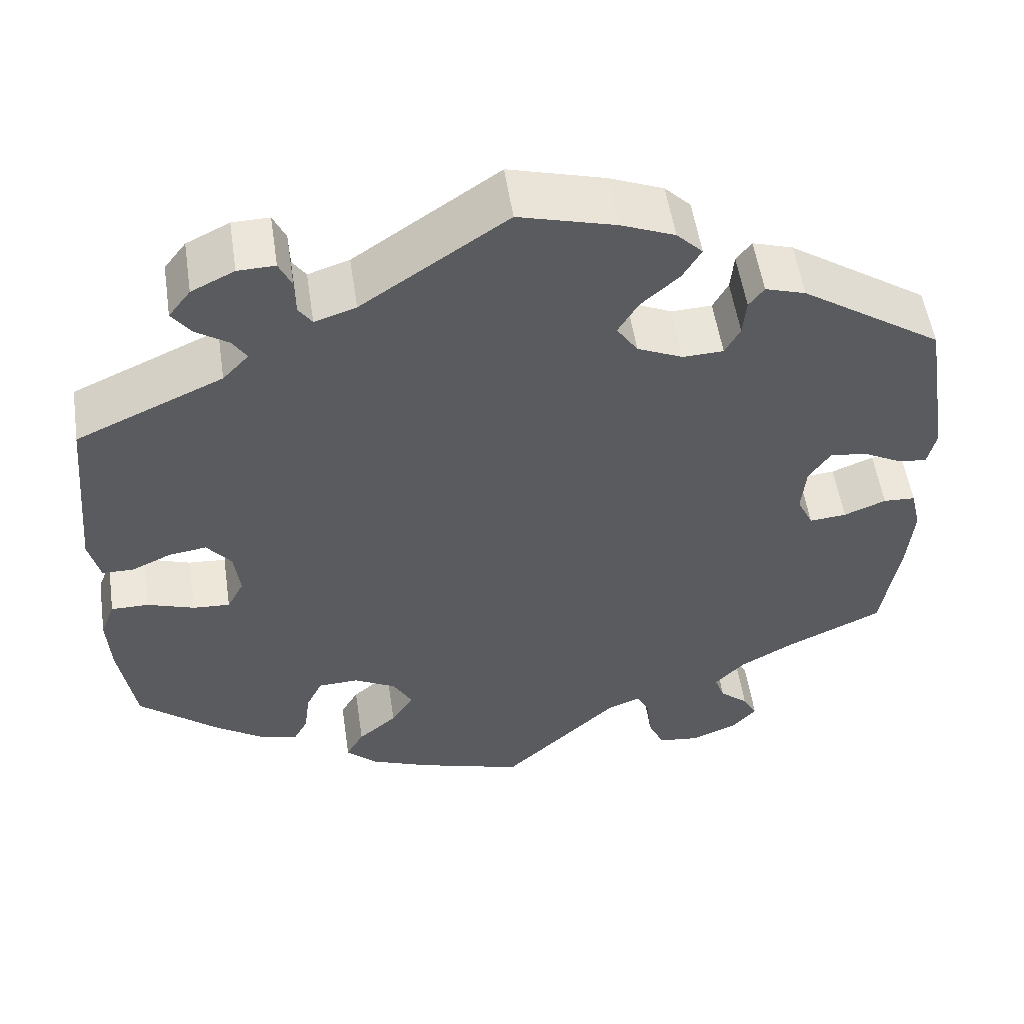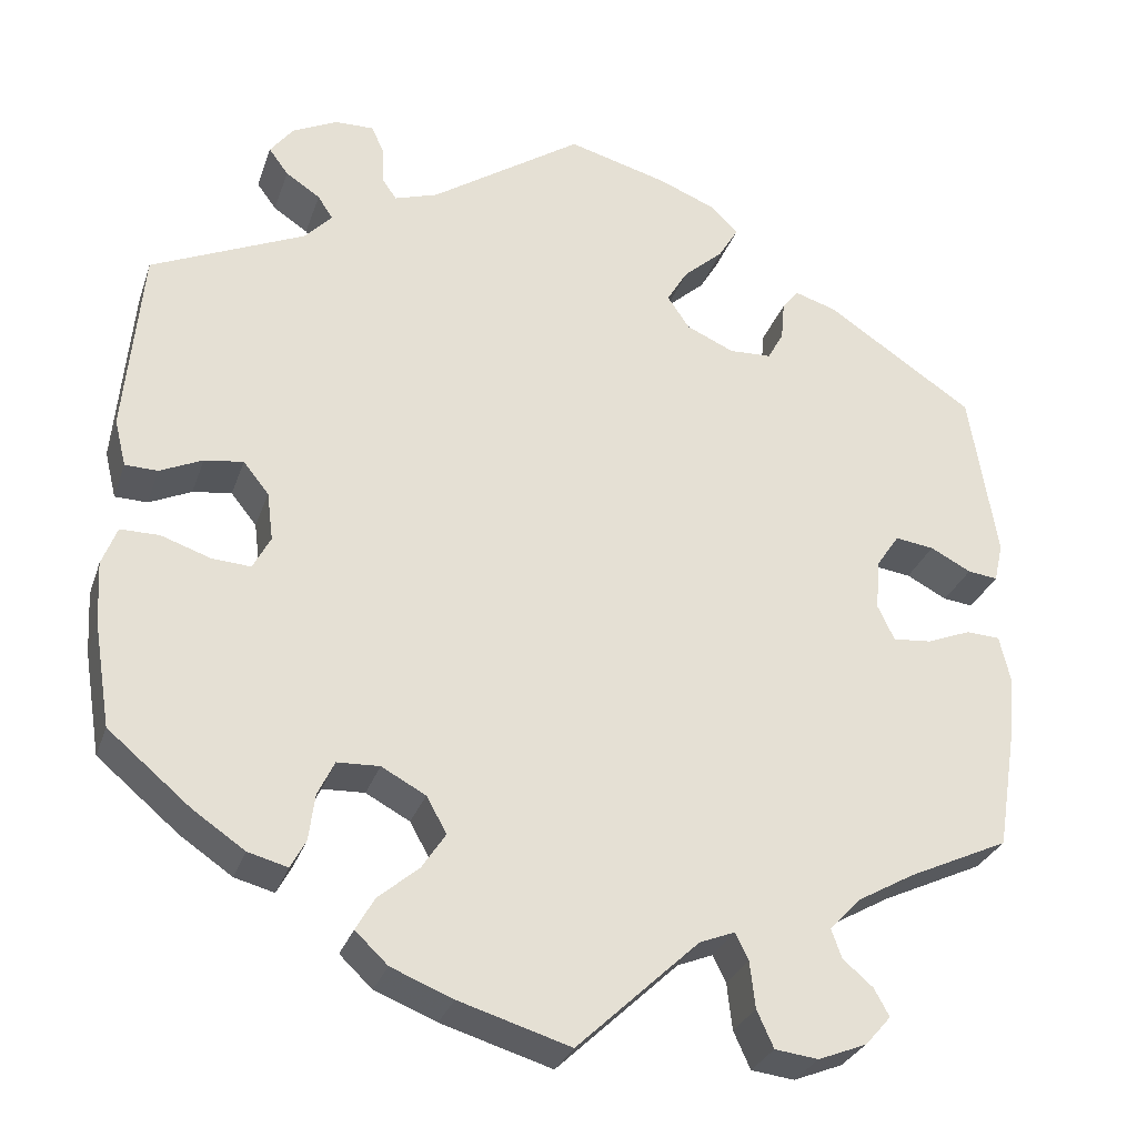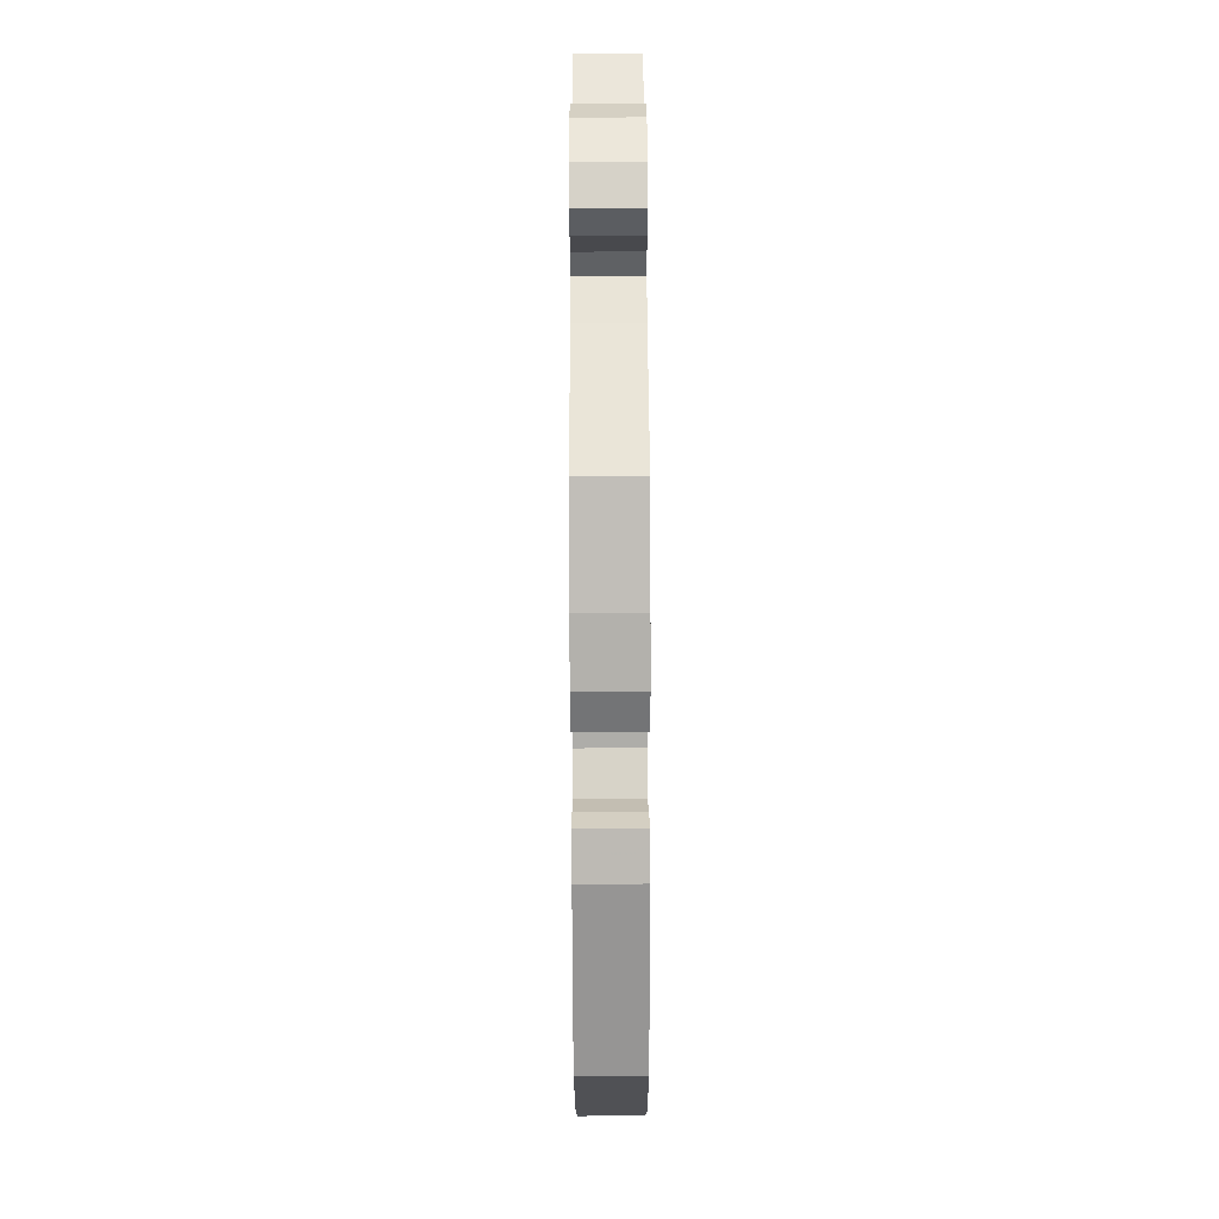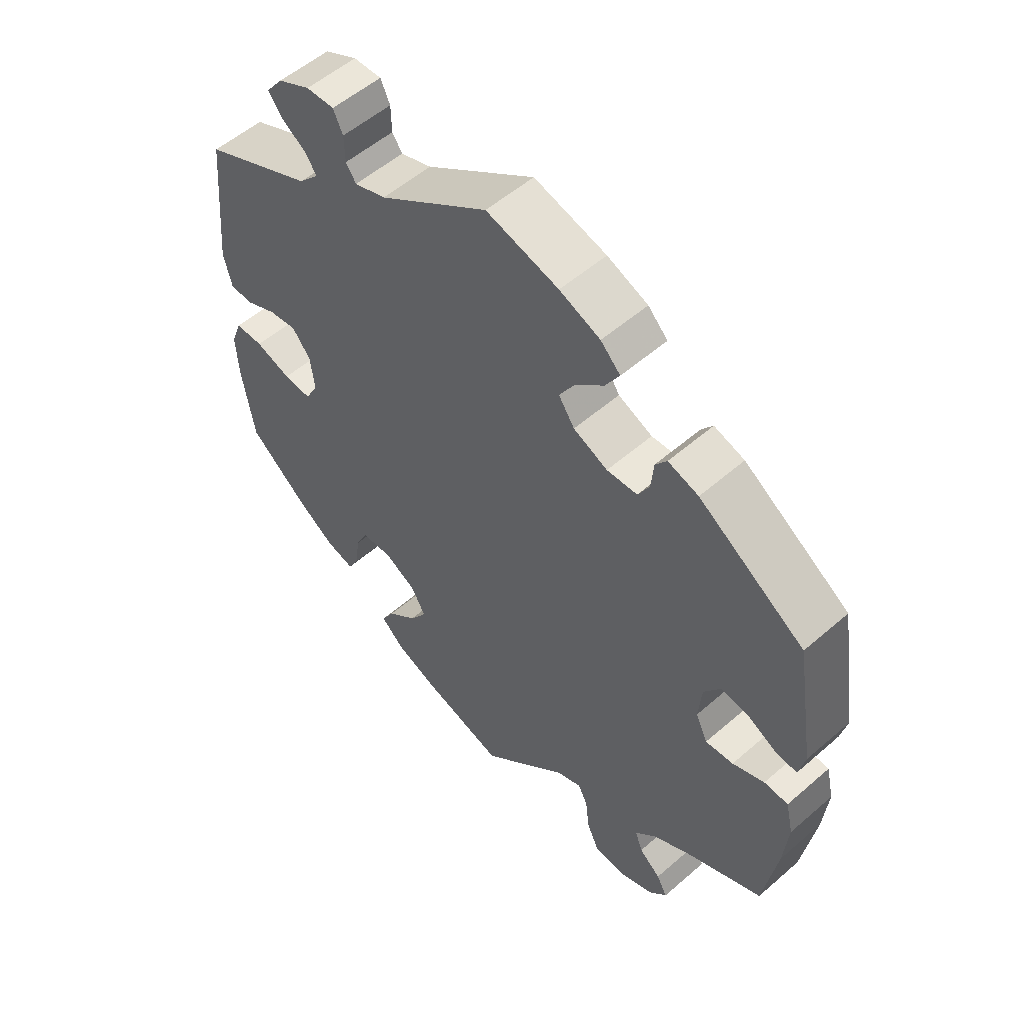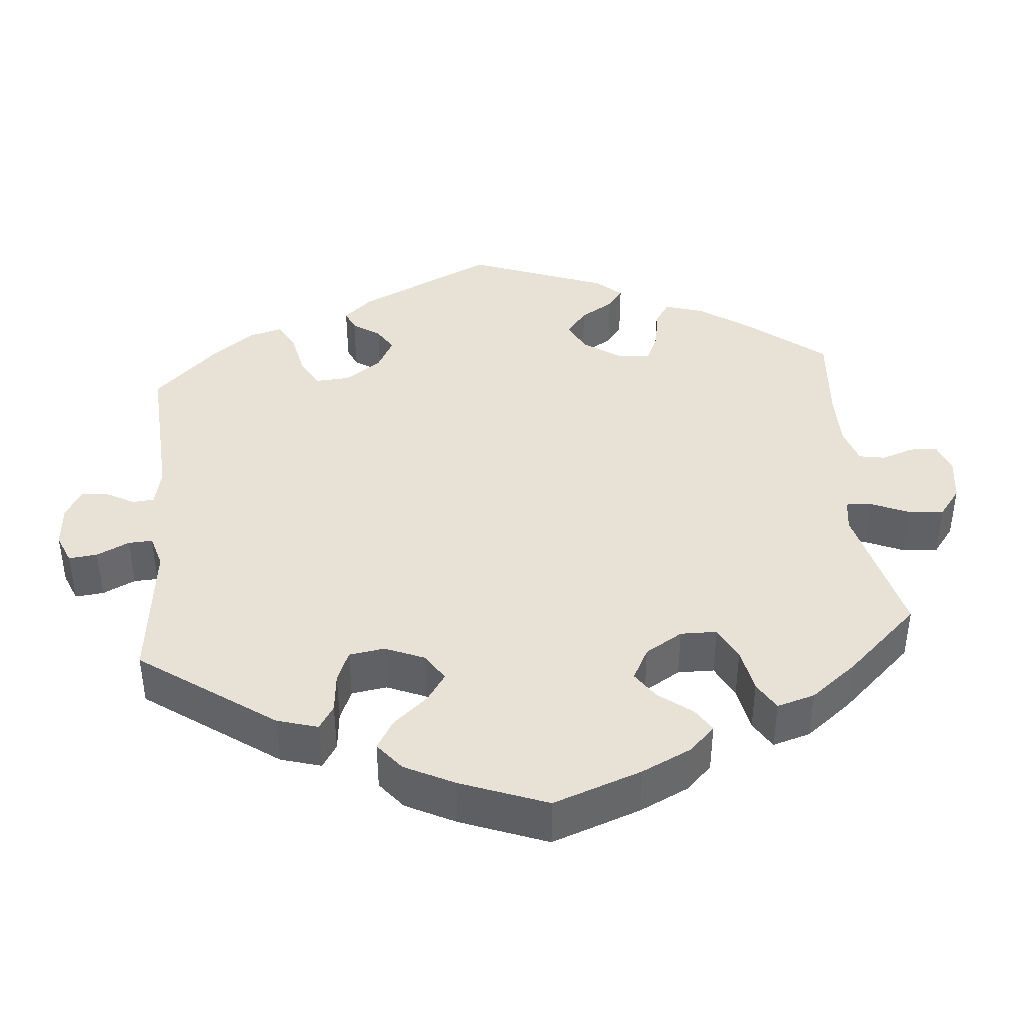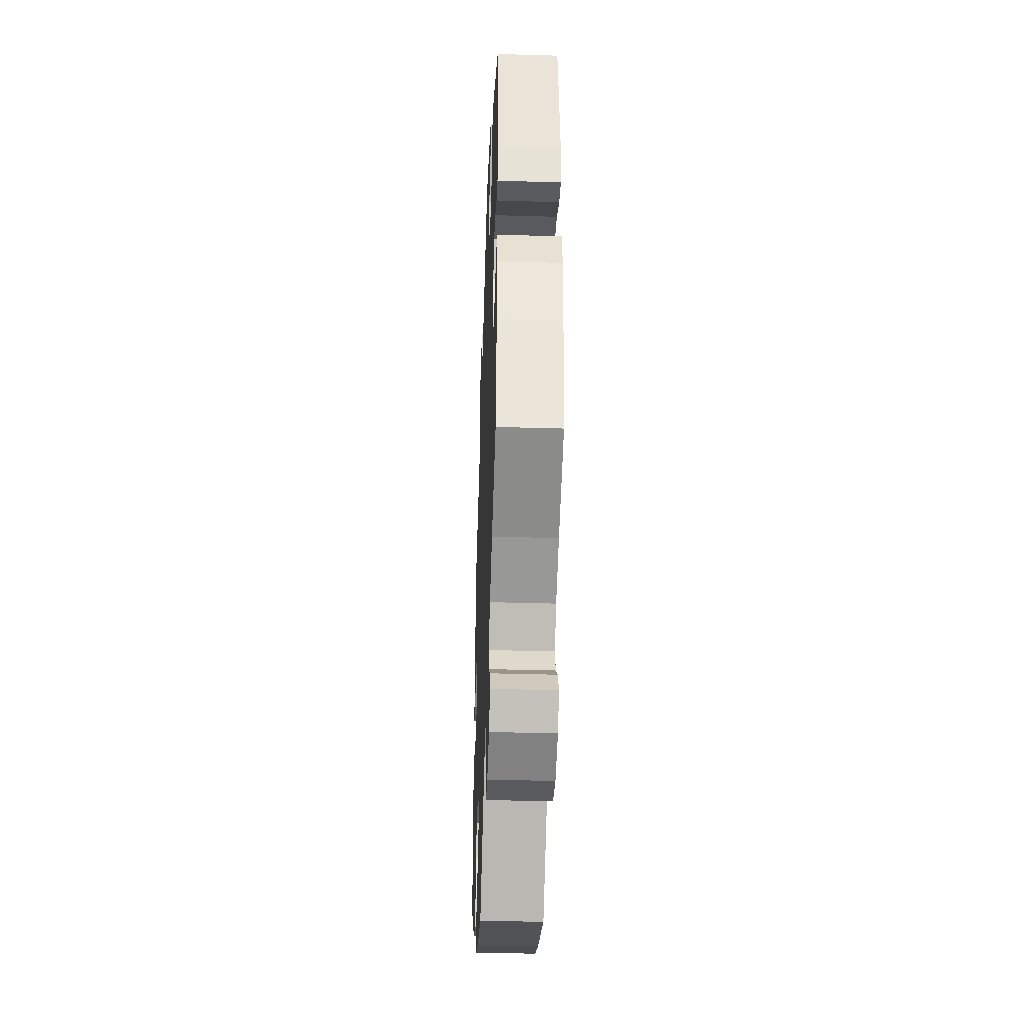
<metadata>
{"format":"obj","ext":"obj","renderer":"f3d","projection":"perspective","resolution":1024,"background":"white","views":[{"elev":54.0,"azim":171.5,"up":"+Z"},{"elev":-29.3,"azim":162.9,"up":"+Z"},{"elev":78.9,"azim":-90.2,"up":"+Z"},{"elev":54.4,"azim":-132.7,"up":"+Z"},{"elev":40.2,"azim":115.0,"up":"+Y"},{"elev":-38.7,"azim":-92.1,"up":"+Z"}]}
</metadata>
<code>
v 0.408 0.07 -0.366
v 0.349 0.07 -0.406
v 0.304 0.07 -0.418
v 0.287 0.07 -0.386
v 0.28 0.07 -0.333
v 0.261 0.07 -0.294
v 0.213 0.07 -0.292
v 0.163 0.07 -0.319
v 0.14 0.07 -0.36
v 0.167 0.07 -0.401
v 0.213 0.07 -0.44
v 0.234 0.07 -0.477
v 0.197 0.07 -0.512
v 0.127 0.07 -0.54
v 0.001 0.07 -0.578
v -0.137 0.07 -0.448
v -0.177 0.07 -0.432
v -0.192 0.07 -0.462
v -0.198 0.07 -0.515
v -0.217 0.07 -0.557
v -0.266 0.07 -0.563
v -0.321 0.07 -0.541
v -0.35 0.07 -0.508
v -0.333 0.07 -0.477
v -0.299 0.07 -0.448
v -0.287 0.07 -0.415
v -0.322 0.07 -0.378
v -0.387 0.07 -0.341
v -0.501 0.07 -0.288
v -0.522 0.07 -0.157
v -0.529 0.07 -0.079
v -0.517 0.07 -0.027
v -0.479 0.07 -0.025
v -0.429 0.07 -0.045
v -0.385 0.07 -0.049
v -0.366 0.07 -0.009
v -0.371 0.07 0.049
v -0.397 0.07 0.087
v -0.441 0.07 0.081
v -0.487 0.07 0.057
v -0.521 0.07 0.053
v -0.531 0.07 0.097
v -0.5 0.07 0.289
v -0.333 0.07 0.4
v -0.285 0.07 0.415
v -0.267 0.07 0.391
v -0.263 0.07 0.347
v -0.245 0.07 0.314
v -0.197 0.07 0.312
v -0.143 0.07 0.336
v -0.118 0.07 0.373
v -0.142 0.07 0.413
v -0.187 0.07 0.453
v -0.209 0.07 0.49
v -0.178 0.07 0.521
v -0.114 0.07 0.547
v 0 0.07 0.578
v 0.172 0.07 0.462
v 0.221 0.07 0.446
v 0.237 0.07 0.469
v 0.238 0.07 0.511
v 0.253 0.07 0.543
v 0.297 0.07 0.542
v 0.348 0.07 0.517
v 0.374 0.07 0.483
v 0.352 0.07 0.453
v 0.313 0.07 0.427
v 0.296 0.07 0.401
v 0.327 0.07 0.368
v 0.501 0.07 0.29
v 0.521 0.07 0.078
v 0.508 0.07 0.025
v 0.471 0.07 0.024
v 0.423 0.07 0.046
v 0.379 0.07 0.052
v 0.35 0.07 0.016
v 0.343 0.07 -0.039
v 0.363 0.07 -0.077
v 0.407 0.07 -0.074
v 0.463 0.07 -0.055
v 0.507 0.07 -0.055
v 0.524 0.07 -0.099
v 0.52 0.07 -0.17
v 0.501 0.07 -0.288
v 0.408 0 -0.366
v 0.349 0 -0.406
v 0.304 0 -0.418
v 0.287 0 -0.386
v 0.28 0 -0.333
v 0.261 0 -0.294
v 0.213 0 -0.292
v 0.163 0 -0.319
v 0.14 0 -0.36
v 0.167 0 -0.401
v 0.213 0 -0.44
v 0.234 0 -0.477
v 0.197 0 -0.512
v 0.127 0 -0.54
v 0.001 0 -0.578
v -0.137 0 -0.448
v -0.177 0 -0.432
v -0.192 0 -0.462
v -0.198 0 -0.515
v -0.217 0 -0.557
v -0.266 0 -0.563
v -0.321 0 -0.541
v -0.35 0 -0.508
v -0.333 0 -0.477
v -0.299 0 -0.448
v -0.287 0 -0.415
v -0.322 0 -0.378
v -0.387 0 -0.341
v -0.501 0 -0.288
v -0.522 0 -0.157
v -0.529 0 -0.079
v -0.517 0 -0.027
v -0.479 0 -0.025
v -0.429 0 -0.045
v -0.385 0 -0.049
v -0.366 0 -0.009
v -0.371 0 0.049
v -0.397 0 0.087
v -0.441 0 0.081
v -0.487 0 0.057
v -0.521 0 0.053
v -0.531 0 0.097
v -0.5 0 0.289
v -0.333 0 0.4
v -0.285 0 0.415
v -0.267 0 0.391
v -0.263 0 0.347
v -0.245 0 0.314
v -0.197 0 0.312
v -0.143 0 0.336
v -0.118 0 0.373
v -0.142 0 0.413
v -0.187 0 0.453
v -0.209 0 0.49
v -0.178 0 0.521
v -0.114 0 0.547
v 0 0 0.578
v 0.172 0 0.462
v 0.221 0 0.446
v 0.237 0 0.469
v 0.238 0 0.511
v 0.253 0 0.543
v 0.297 0 0.542
v 0.348 0 0.517
v 0.374 0 0.483
v 0.352 0 0.453
v 0.313 0 0.427
v 0.296 0 0.401
v 0.327 0 0.368
v 0.501 0 0.29
v 0.521 0 0.078
v 0.508 0 0.025
v 0.471 0 0.024
v 0.423 0 0.046
v 0.379 0 0.052
v 0.35 0 0.016
v 0.343 0 -0.039
v 0.363 0 -0.077
v 0.407 0 -0.074
v 0.463 0 -0.055
v 0.507 0 -0.055
v 0.524 0 -0.099
v 0.52 0 -0.17
v 0.501 0 -0.288
f 79 80 81 82
f 78 79 82 83
f 71 72 73 74
f 69 70 71 74
f 68 69 74 75
f 64 65 66 67
f 64 67 68
f 63 64 68
f 60 61 62 63
f 59 60 63 68
f 58 59 68 75
f 52 53 54 55
f 51 52 55 56
f 44 45 46 47
f 44 47 48
f 43 44 48
f 42 43 48 49
f 39 40 41 42
f 38 39 42 49
f 31 32 33 34
f 31 34 35
f 28 29 30 31
f 27 28 31 35
f 26 27 35 36
f 22 23 24 25
f 22 25 26
f 21 22 26
f 18 19 20 21
f 17 18 21 26
f 13 14 15 16
f 13 16 17
f 10 11 12 13
f 9 10 13 17
f 8 9 17 26
f 2 3 4 5
f 2 5 6
f 1 2 6
f 78 83 84 1
f 57 58 75 76
f 51 56 57 76
f 50 51 76 77
f 37 38 49 50
f 7 8 26 36
f 6 7 36 37
f 37 50 77 78
f 1 6 37 78
f 166 165 164 163
f 167 166 163 162
f 158 157 156 155
f 158 155 154 153
f 159 158 153 152
f 151 150 149 148
f 152 151 148
f 152 148 147
f 147 146 145 144
f 152 147 144 143
f 159 152 143 142
f 139 138 137 136
f 140 139 136 135
f 131 130 129 128
f 132 131 128
f 132 128 127
f 133 132 127 126
f 126 125 124 123
f 133 126 123 122
f 118 117 116 115
f 119 118 115
f 115 114 113 112
f 119 115 112 111
f 120 119 111 110
f 109 108 107 106
f 110 109 106
f 110 106 105
f 105 104 103 102
f 110 105 102 101
f 100 99 98 97
f 101 100 97
f 97 96 95 94
f 101 97 94 93
f 110 101 93 92
f 89 88 87 86
f 90 89 86
f 90 86 85
f 85 168 167 162
f 160 159 142 141
f 160 141 140 135
f 161 160 135 134
f 134 133 122 121
f 120 110 92 91
f 121 120 91 90
f 162 161 134 121
f 162 121 90 85
f 1 85 86 2
f 2 86 87 3
f 3 87 88 4
f 4 88 89 5
f 5 89 90 6
f 6 90 91 7
f 7 91 92 8
f 8 92 93 9
f 9 93 94 10
f 10 94 95 11
f 11 95 96 12
f 12 96 97 13
f 13 97 98 14
f 14 98 99 15
f 15 99 100 16
f 16 100 101 17
f 17 101 102 18
f 18 102 103 19
f 19 103 104 20
f 20 104 105 21
f 21 105 106 22
f 22 106 107 23
f 23 107 108 24
f 24 108 109 25
f 25 109 110 26
f 26 110 111 27
f 27 111 112 28
f 28 112 113 29
f 29 113 114 30
f 30 114 115 31
f 31 115 116 32
f 32 116 117 33
f 33 117 118 34
f 34 118 119 35
f 35 119 120 36
f 36 120 121 37
f 37 121 122 38
f 38 122 123 39
f 39 123 124 40
f 40 124 125 41
f 41 125 126 42
f 42 126 127 43
f 43 127 128 44
f 44 128 129 45
f 45 129 130 46
f 46 130 131 47
f 47 131 132 48
f 48 132 133 49
f 49 133 134 50
f 50 134 135 51
f 51 135 136 52
f 52 136 137 53
f 53 137 138 54
f 54 138 139 55
f 55 139 140 56
f 56 140 141 57
f 57 141 142 58
f 58 142 143 59
f 59 143 144 60
f 60 144 145 61
f 61 145 146 62
f 62 146 147 63
f 63 147 148 64
f 64 148 149 65
f 65 149 150 66
f 66 150 151 67
f 67 151 152 68
f 68 152 153 69
f 69 153 154 70
f 70 154 155 71
f 71 155 156 72
f 72 156 157 73
f 73 157 158 74
f 74 158 159 75
f 75 159 160 76
f 76 160 161 77
f 77 161 162 78
f 78 162 163 79
f 79 163 164 80
f 80 164 165 81
f 81 165 166 82
f 82 166 167 83
f 83 167 168 84
f 84 168 85 1

</code>
